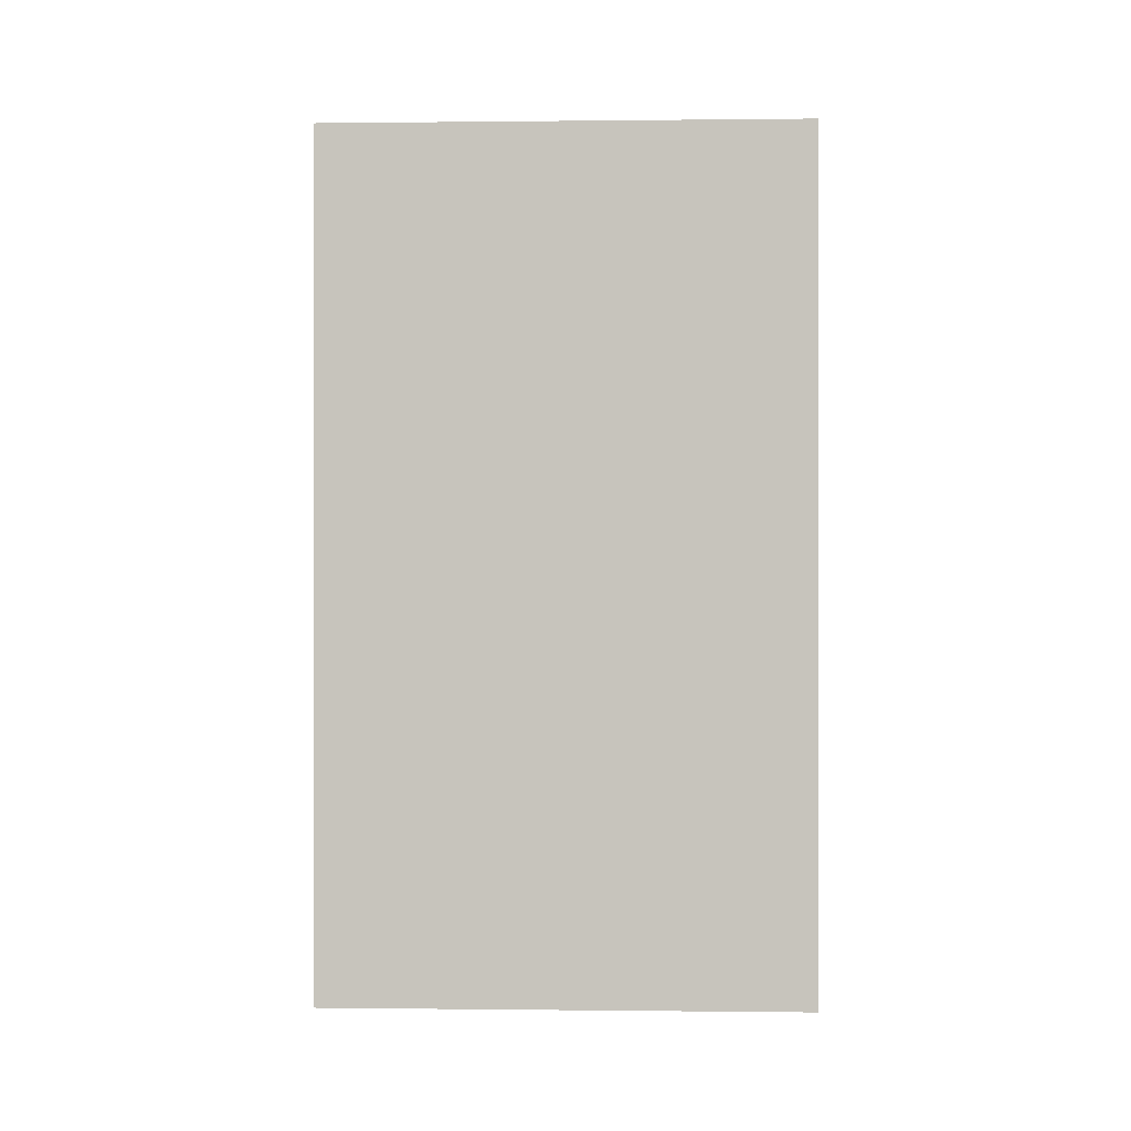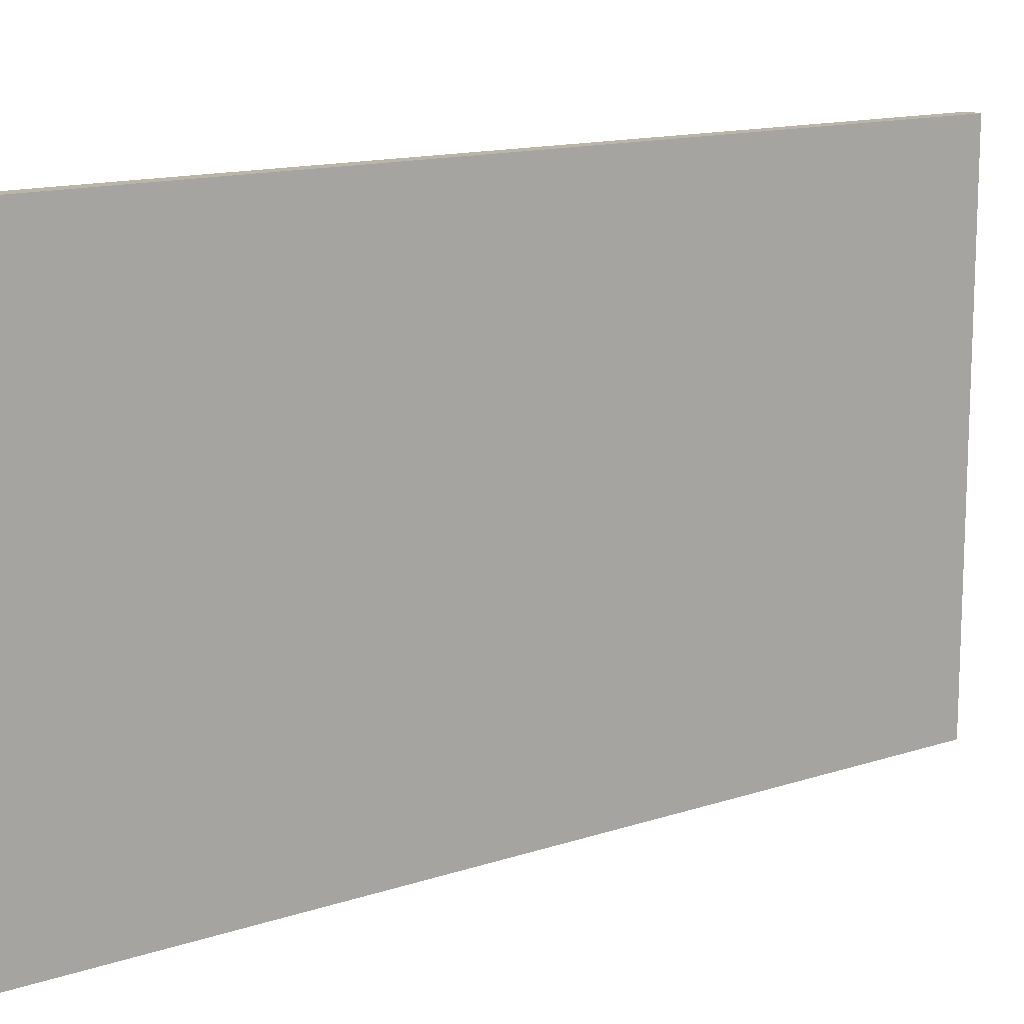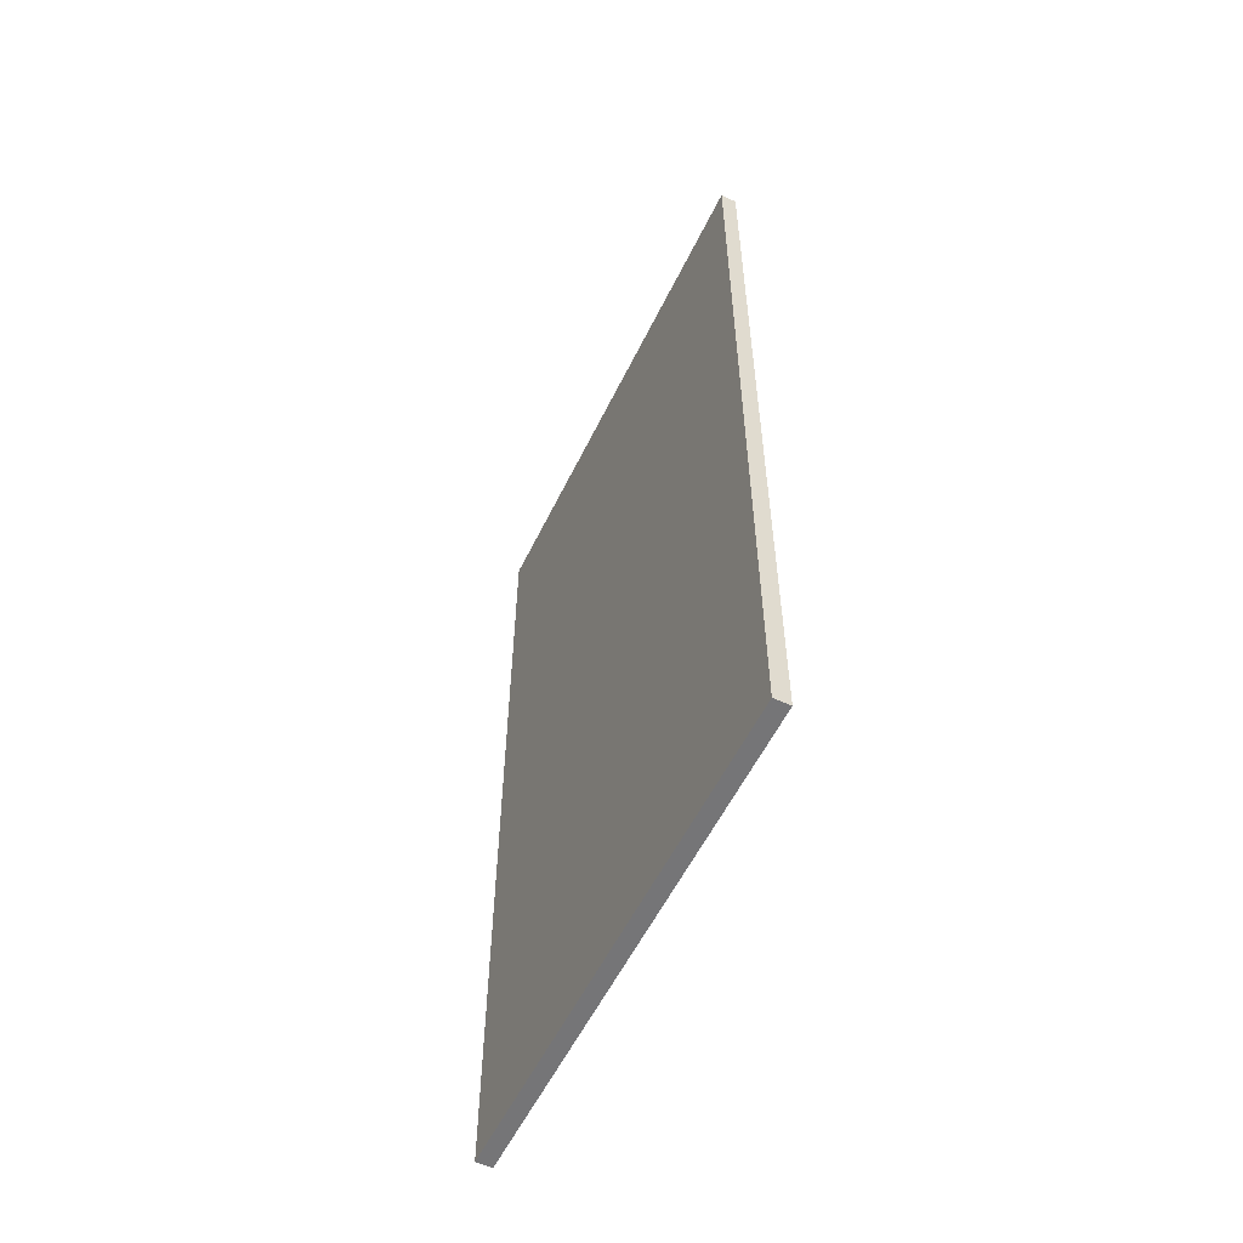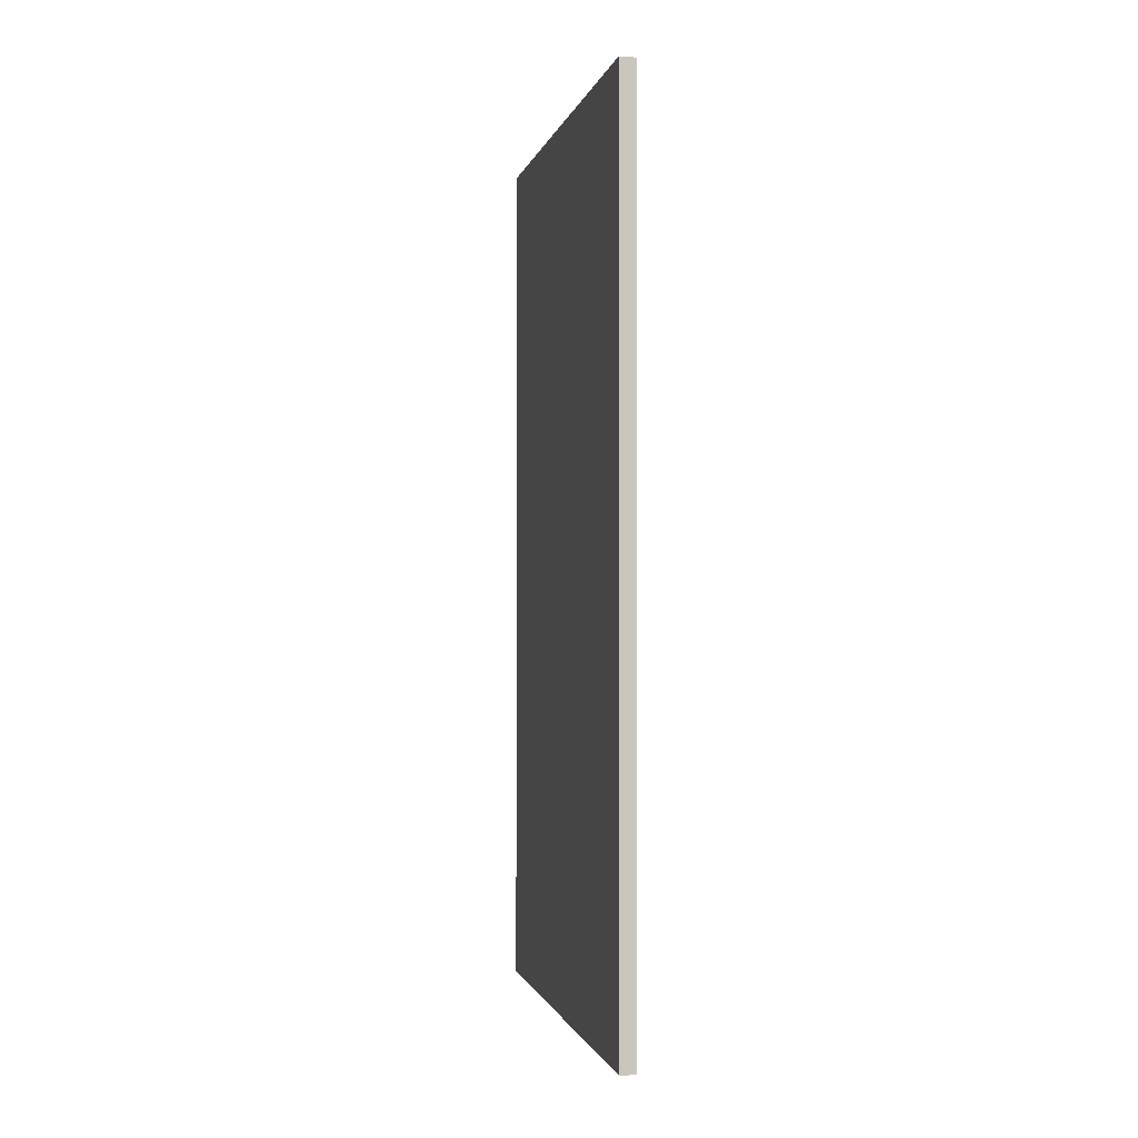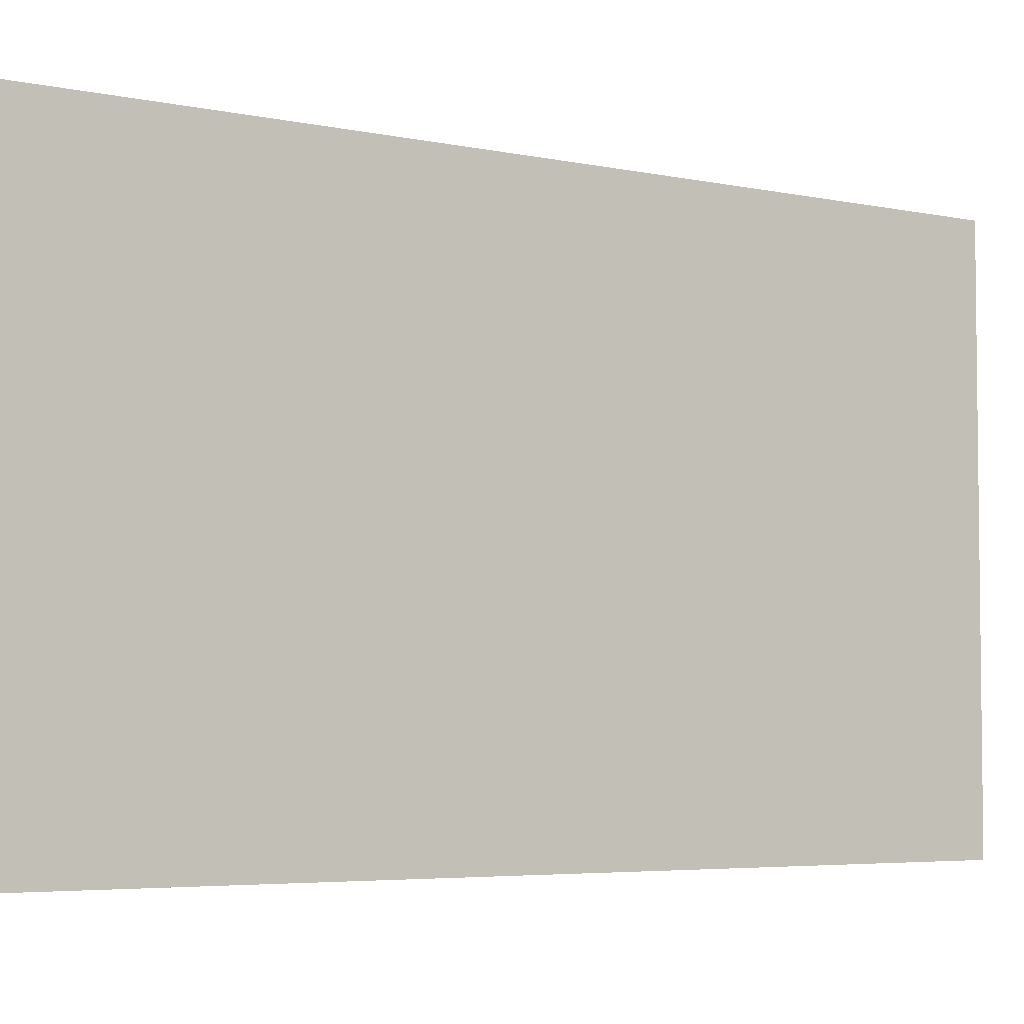
<metadata>
{"format":"obj","ext":"obj","renderer":"f3d","projection":"perspective","resolution":1024,"background":"white","views":[{"elev":0.0,"azim":-87.7,"up":"+Z"},{"elev":13.6,"azim":53.2,"up":"+Y"},{"elev":-56.6,"azim":154.2,"up":"+Z"},{"elev":-1.1,"azim":168.3,"up":"+Z"},{"elev":-4.6,"azim":-125.1,"up":"+Y"}]}
</metadata>
<code>
g default
v 33.95 11.55 10.38
v 34.17 11.55 10.38
v 33.95 18.51 10.38
v 34.17 18.51 10.38
v 33.95 18.51 -1.862
v 34.17 18.51 -1.862
v 33.95 11.55 -1.862
v 34.17 11.55 -1.862
g pCube5
f 1 2 4 3
f 3 4 6 5
f 5 6 8 7
f 7 8 2 1
f 2 8 6 4
f 7 1 3 5

</code>
